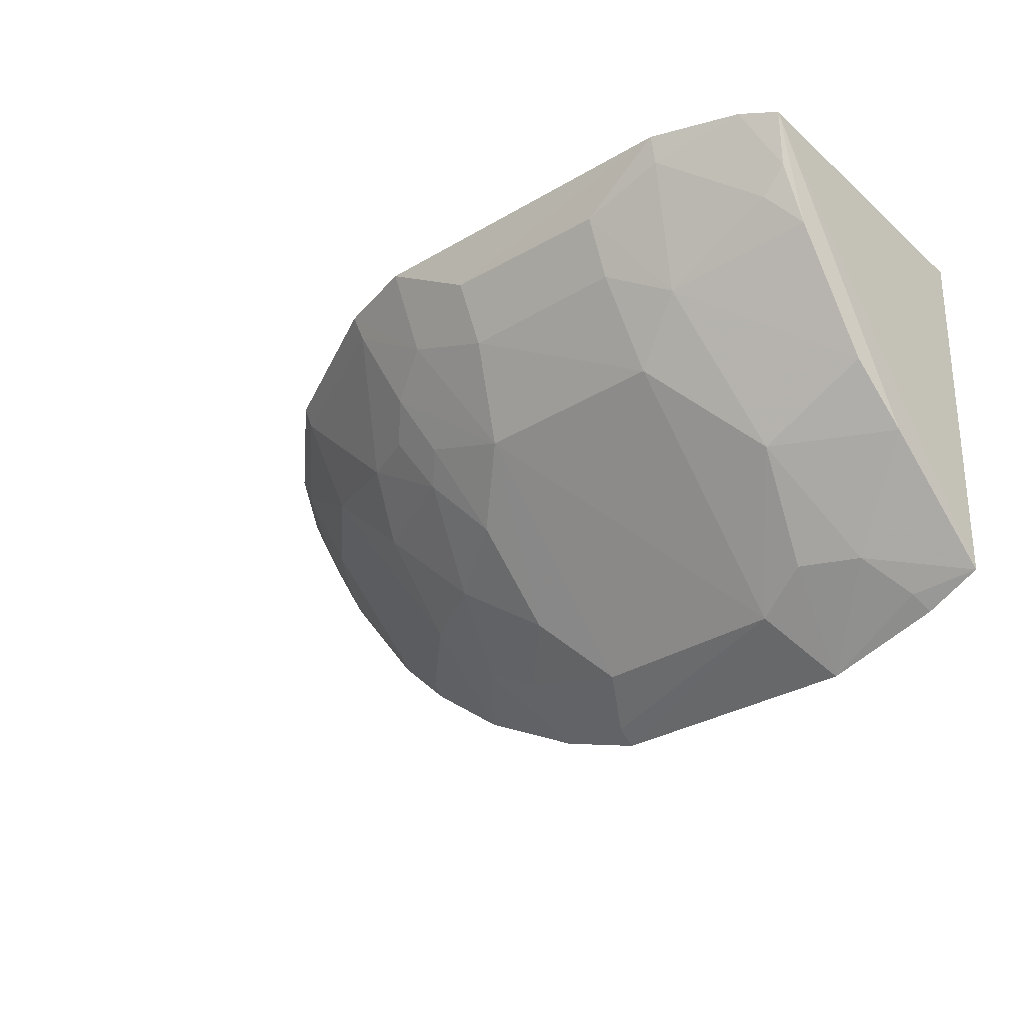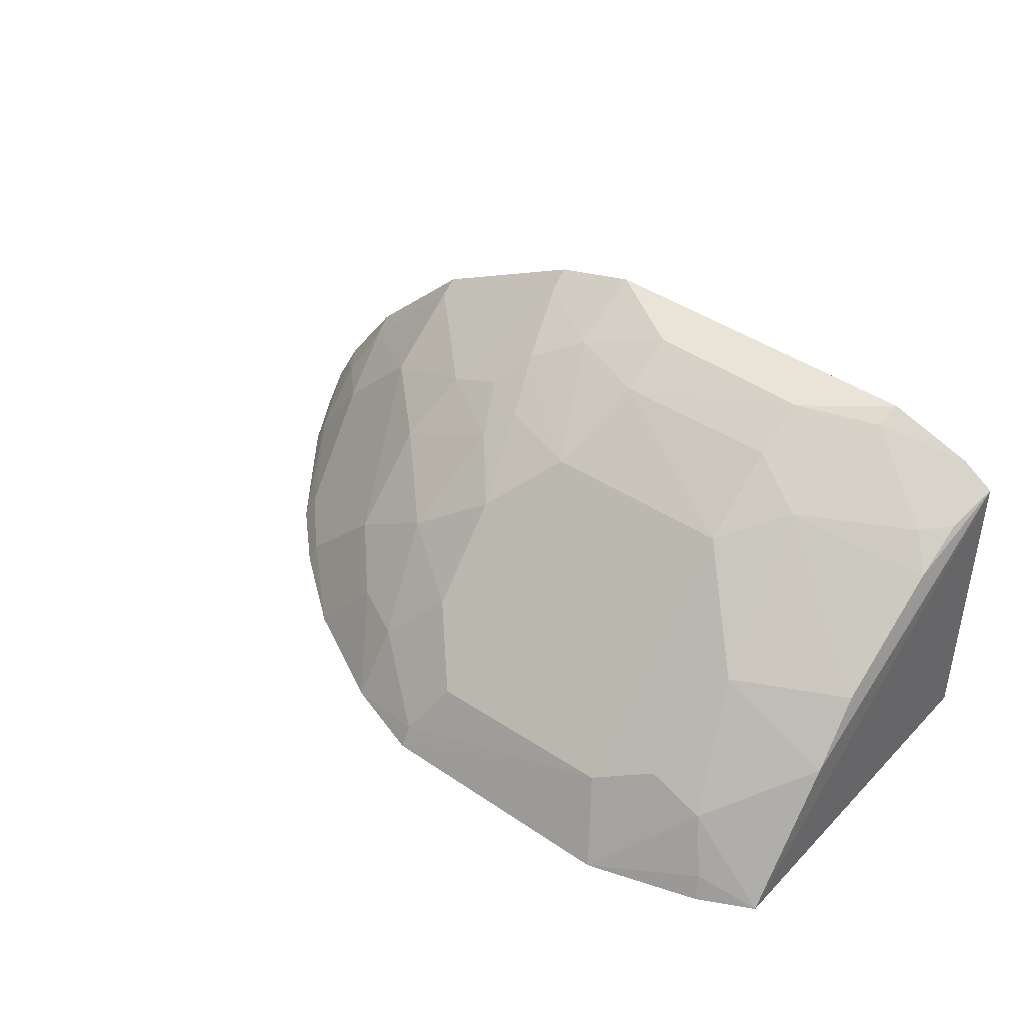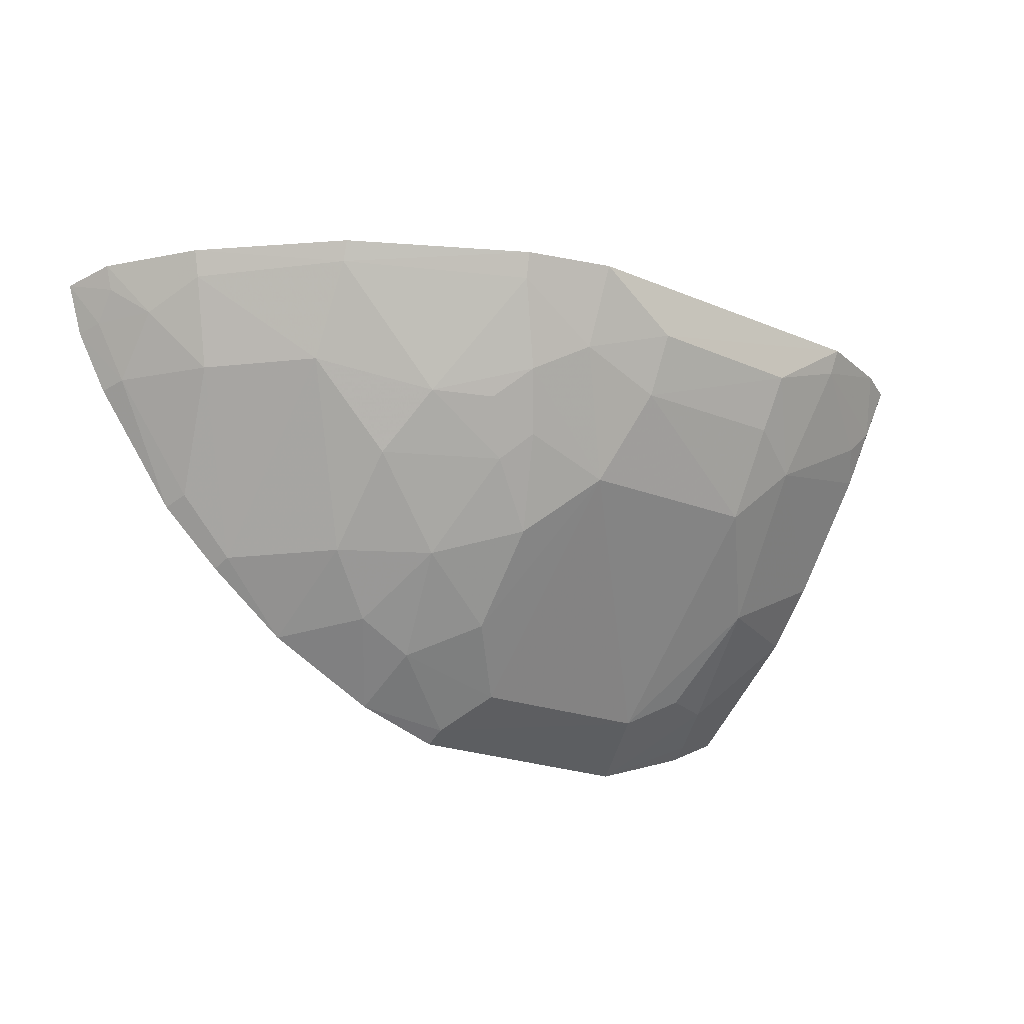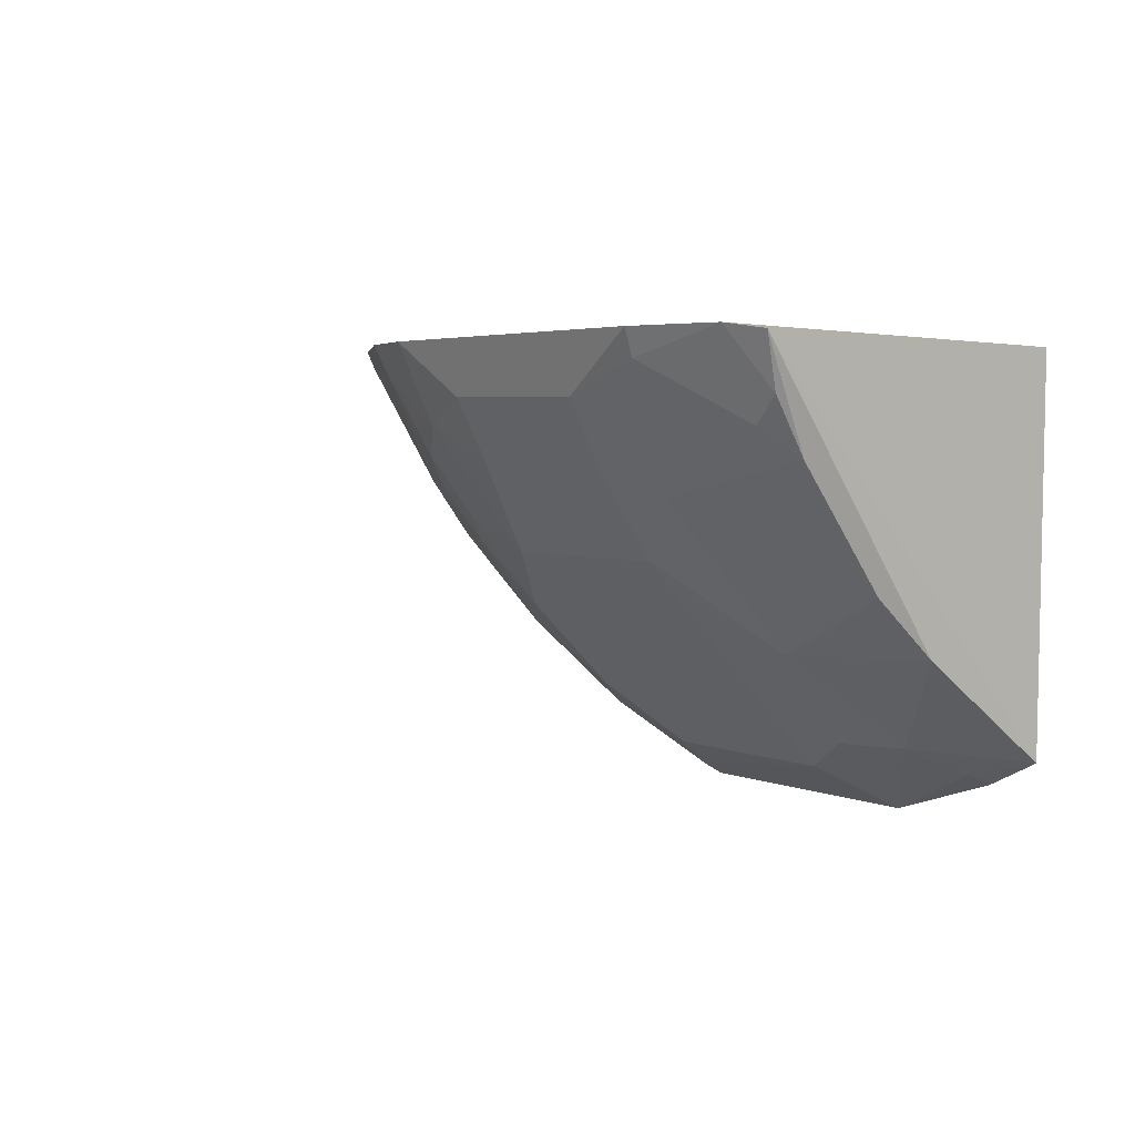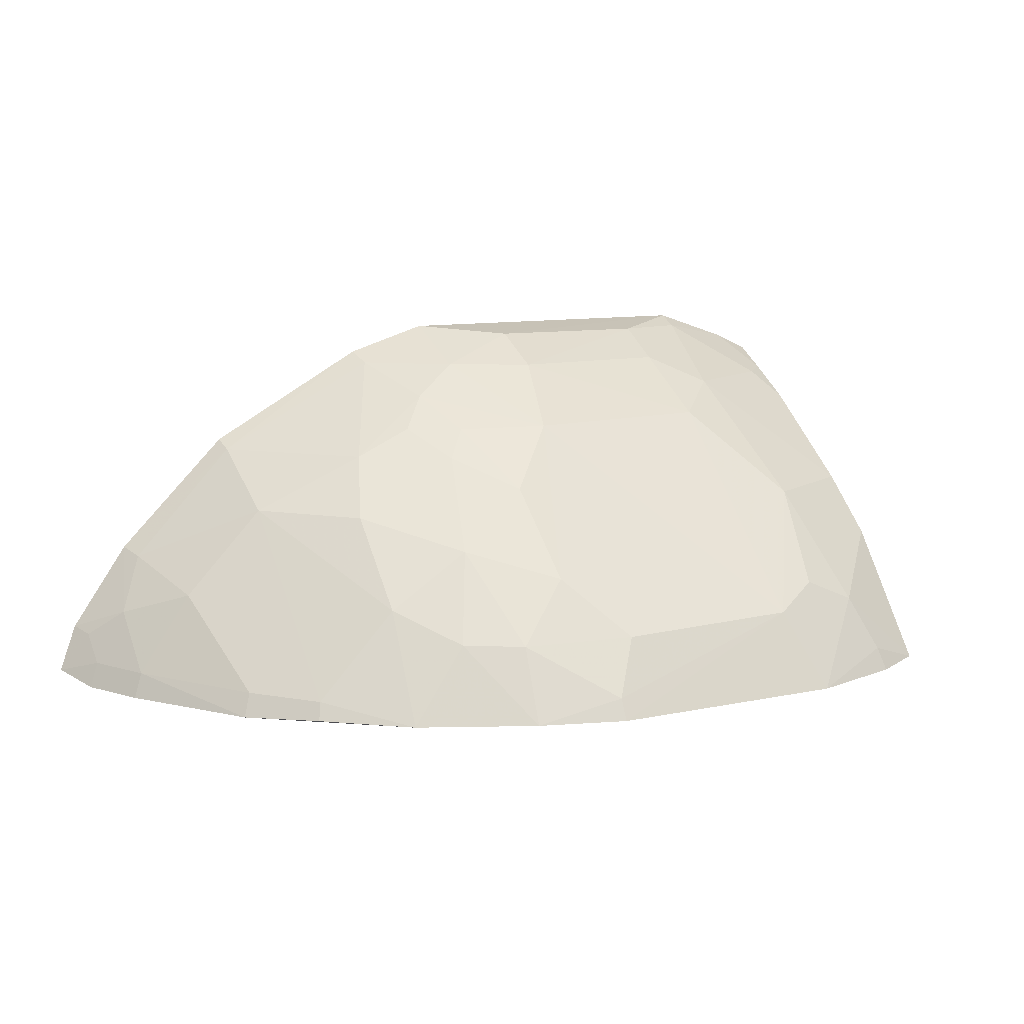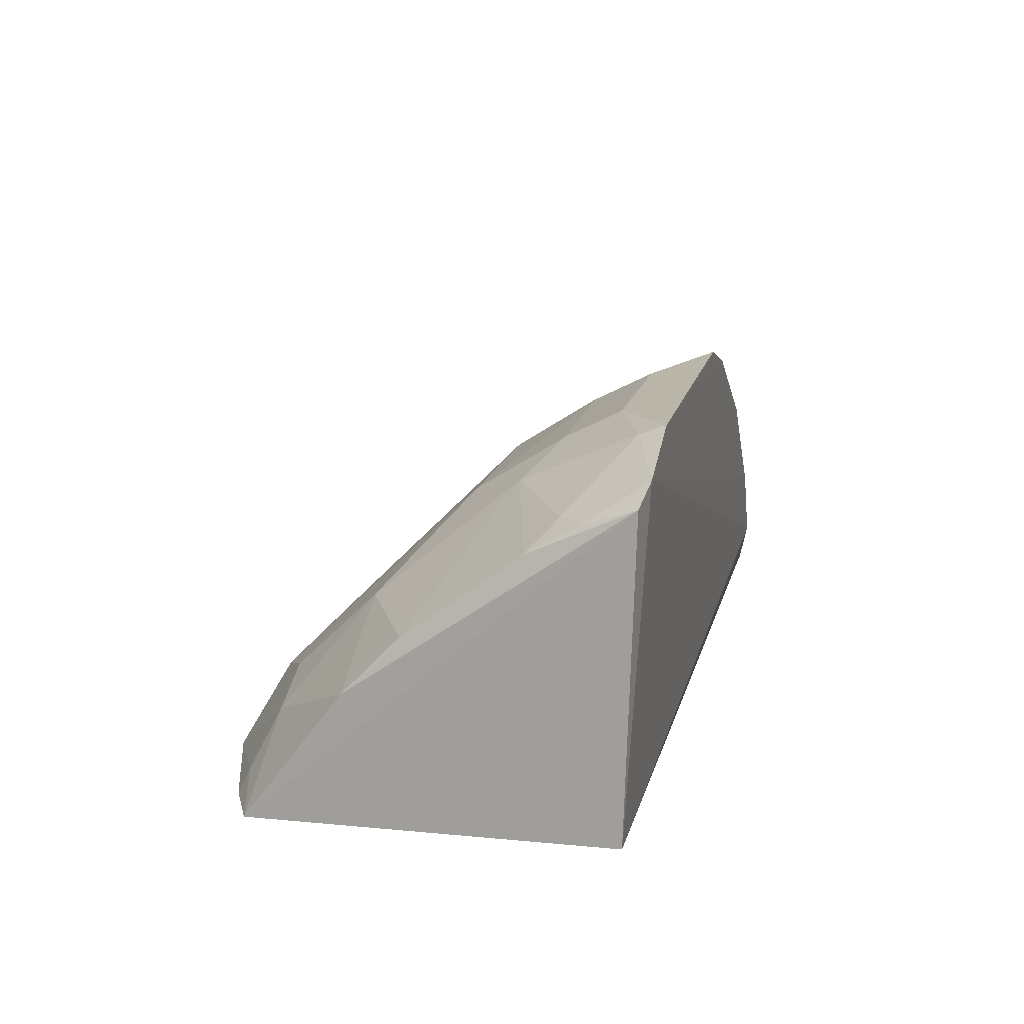
<metadata>
{"format":"obj","ext":"obj","renderer":"f3d","projection":"perspective","resolution":1024,"background":"white","views":[{"elev":-32.6,"azim":-140.6,"up":"+Z"},{"elev":43.9,"azim":-141.6,"up":"+Y"},{"elev":-21.5,"azim":143.7,"up":"+Z"},{"elev":3.7,"azim":-126.1,"up":"+Z"},{"elev":11.4,"azim":152.3,"up":"+Y"},{"elev":15.7,"azim":-77.0,"up":"+Y"}]}
</metadata>
<code>
v 0.3123 0.1538 -0.2339
v 0.3018 0.1484 -0.2579
v 0.1277 0.3247 -0.2288
v -0.09032 0.3365 -0.2283
v -0.1551 0.1549 -0.2348
v 0.06902 0.1488 -0.4513
v 0.3017 0.1769 -0.2285
v 0.1664 0.2016 -0.3693
v 0.0526 0.2882 -0.3293
v -0.1466 0.1479 -0.4189
v 0.2711 0.22 -0.2281
v -0.1336 0.3216 -0.228
v 0.297 0.1612 -0.2551
v 0.2117 0.1482 -0.3743
v 0.03952 0.3335 -0.2557
v 0.08046 0.2161 -0.4
v 0.154 0.2734 -0.2974
v -0.08796 0.2443 -0.3696
v -0.1183 0.1469 -0.4325
v -0.1515 0.3128 -0.2309
v 0.2973 0.1745 -0.2404
v 0.1133 0.1485 -0.4363
v 0.2424 0.1464 -0.3447
v -0.04534 0.3176 -0.2844
v 0.08394 0.3379 -0.2289
v 0.1094 0.3033 -0.2837
v 0.08304 0.2587 -0.3574
v 0.2095 0.2453 -0.2839
v -0.04623 0.1891 -0.4292
v -0.1038 0.1873 -0.414
v -0.1443 0.244 -0.3409
v 0.2521 0.2013 -0.2843
v 0.2806 0.1887 -0.2547
v 0.1704 0.1474 -0.4059
v 0.1097 0.1854 -0.4145
v 0.2805 0.1605 -0.2842
v 0.03947 0.3179 -0.2858
v -0.04706 0.3325 -0.2564
v -0.04664 0.2892 -0.3286
v -0.1328 0.3021 -0.2691
v 0.1255 0.3194 -0.2413
v 0.1097 0.2734 -0.3261
v 0.166 0.2444 -0.3262
v 0.2126 0.2781 -0.2289
v 0.05302 0.1873 -0.4294
v -0.06158 0.1483 -0.4513
v -0.1158 0.1589 -0.4269
v -0.07476 0.2002 -0.4141
v -0.1467 0.2145 -0.369
v 0.267 0.2167 -0.2411
v 0.2379 0.1583 -0.3403
v 0.2092 0.1572 -0.3701
v 0.1392 0.1862 -0.3992
v 0.06863 0.1595 -0.4454
v 0.2853 0.1477 -0.287
v 0.08313 0.3188 -0.2693
v -0.08892 0.3314 -0.2413
v -0.07571 0.3028 -0.2998
v -0.1455 0.2874 -0.2829
v -0.1461 0.3035 -0.2563
v 0.1242 0.2873 -0.2983
v 0.09753 0.2872 -0.3132
v 0.1234 0.2296 -0.3701
v 0.2116 0.2736 -0.2389
f 5 2 1
f 7 5 1
f 12 5 7
f 12 7 11
f 12 11 3
f 12 3 4
f 13 1 2
f 19 2 5
f 19 5 10
f 20 10 5
f 20 5 12
f 21 7 1
f 21 1 13
f 23 2 19
f 25 15 4
f 25 4 3
f 27 16 9
f 33 11 7
f 33 7 21
f 33 21 13
f 34 14 23
f 34 23 19
f 34 19 6
f 34 6 22
f 36 13 2
f 36 33 13
f 36 32 33
f 38 4 15
f 38 37 24
f 38 15 37
f 39 29 18
f 39 9 29
f 39 37 9
f 39 24 37
f 41 17 26
f 43 28 8
f 43 17 28
f 43 42 17
f 44 3 11
f 45 29 9
f 45 9 16
f 45 16 35
f 46 29 6
f 46 6 19
f 47 19 10
f 47 10 30
f 47 46 19
f 47 30 46
f 48 30 18
f 48 18 29
f 48 46 30
f 48 29 46
f 49 10 20
f 49 20 31
f 49 30 10
f 49 31 18
f 49 18 30
f 50 32 28
f 50 33 32
f 50 11 33
f 51 36 23
f 51 32 36
f 52 34 8
f 52 14 34
f 52 8 28
f 52 28 32
f 52 32 51
f 52 51 23
f 52 23 14
f 53 34 22
f 53 22 35
f 53 8 34
f 54 35 22
f 54 22 6
f 54 45 35
f 54 6 29
f 54 29 45
f 55 36 2
f 55 2 23
f 55 23 36
f 56 26 9
f 56 9 37
f 56 41 26
f 56 25 3
f 56 3 41
f 56 37 15
f 56 15 25
f 57 4 38
f 57 12 4
f 58 24 39
f 58 39 18
f 58 18 31
f 58 40 57
f 58 57 38
f 58 38 24
f 59 31 20
f 59 58 31
f 59 40 58
f 60 20 12
f 60 57 40
f 60 12 57
f 60 59 20
f 60 40 59
f 61 26 17
f 61 17 42
f 62 42 27
f 62 27 9
f 62 9 26
f 62 61 42
f 62 26 61
f 63 43 8
f 63 27 42
f 63 42 43
f 63 8 53
f 63 16 27
f 63 53 35
f 63 35 16
f 64 28 17
f 64 17 41
f 64 41 3
f 64 3 44
f 64 50 28
f 64 44 11
f 64 11 50

</code>
